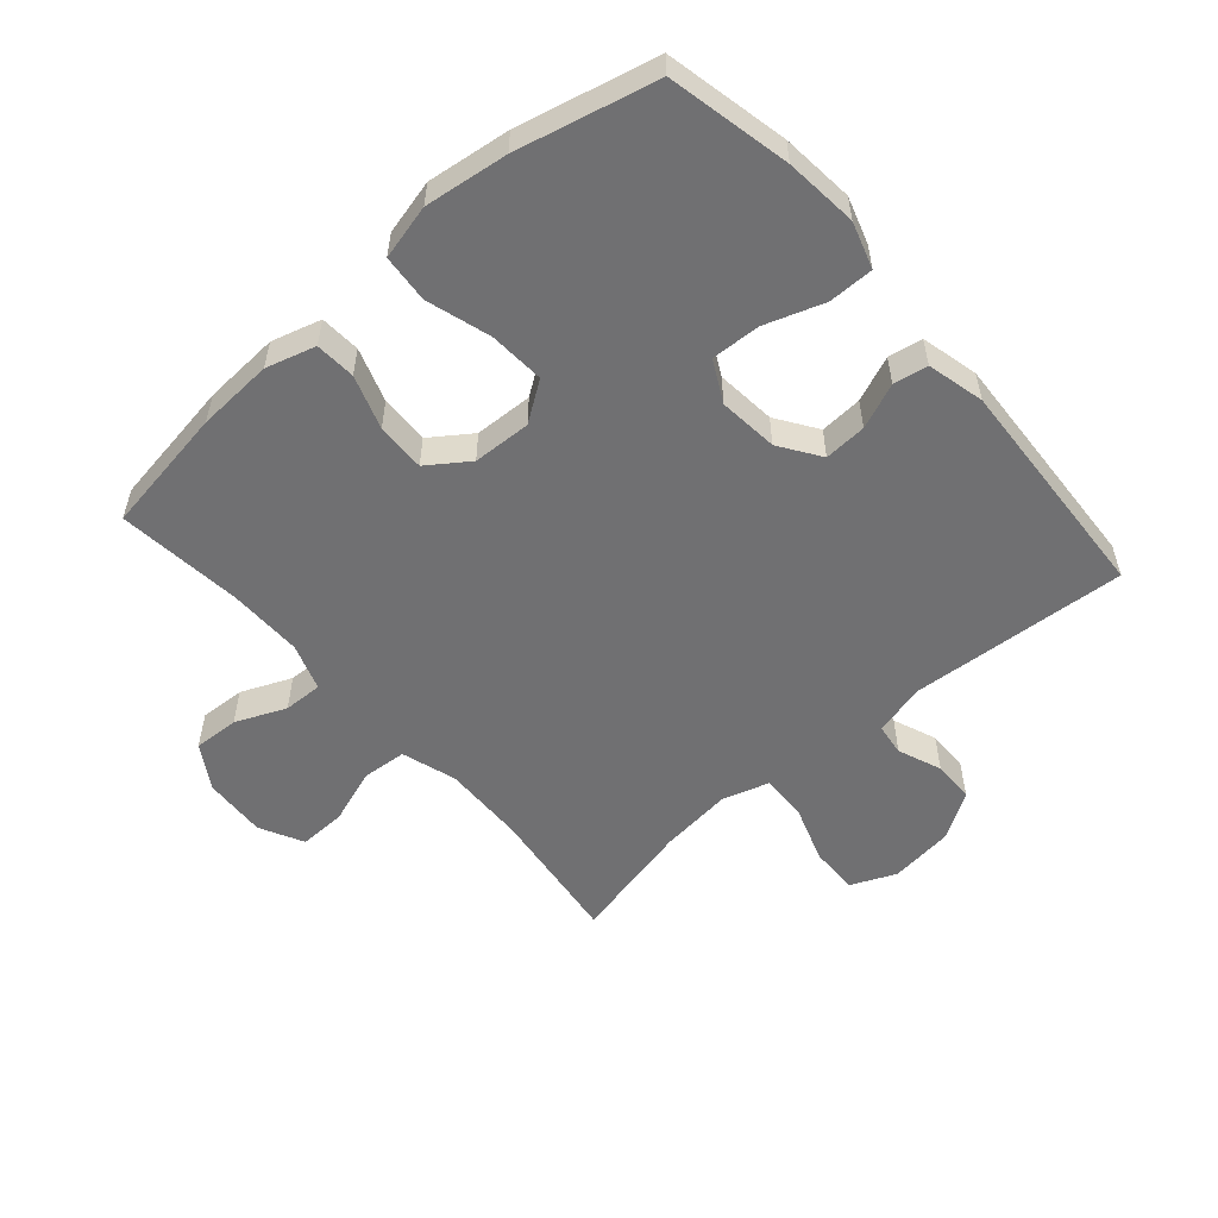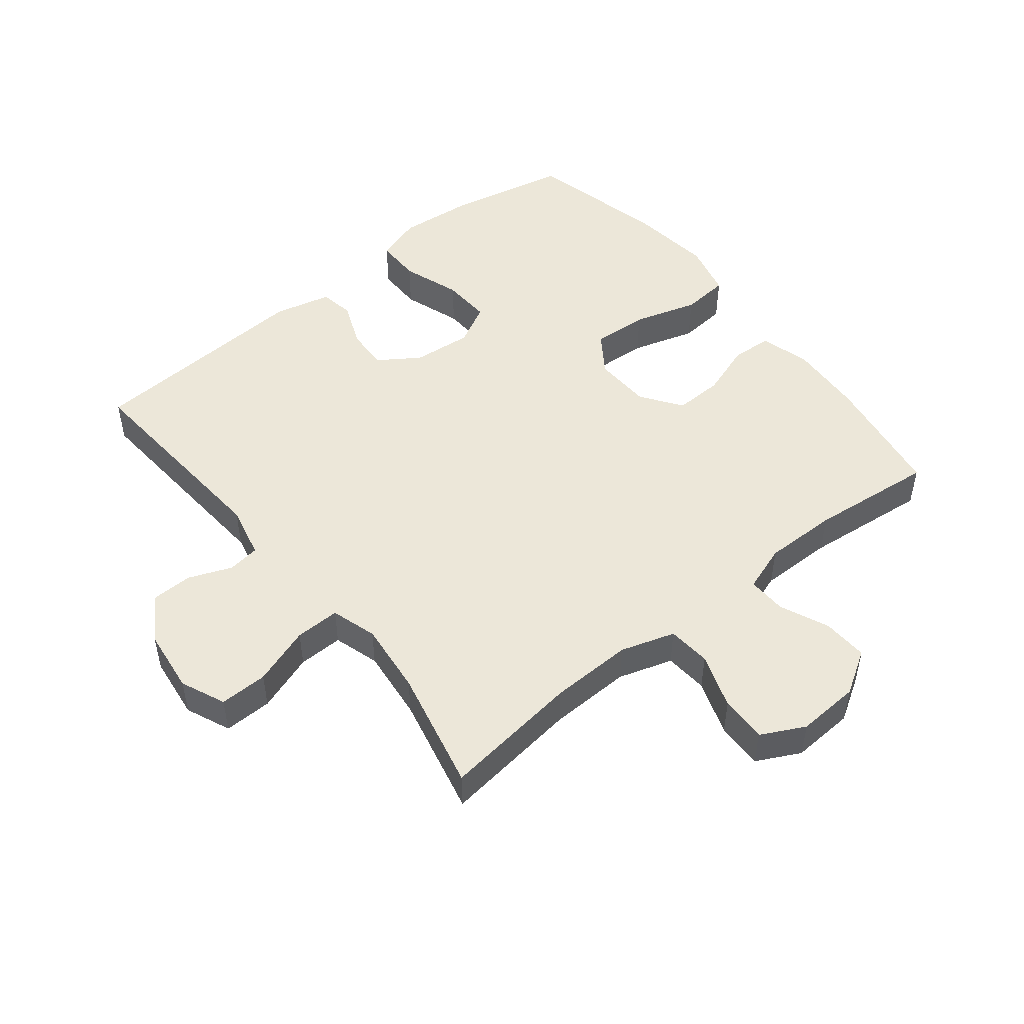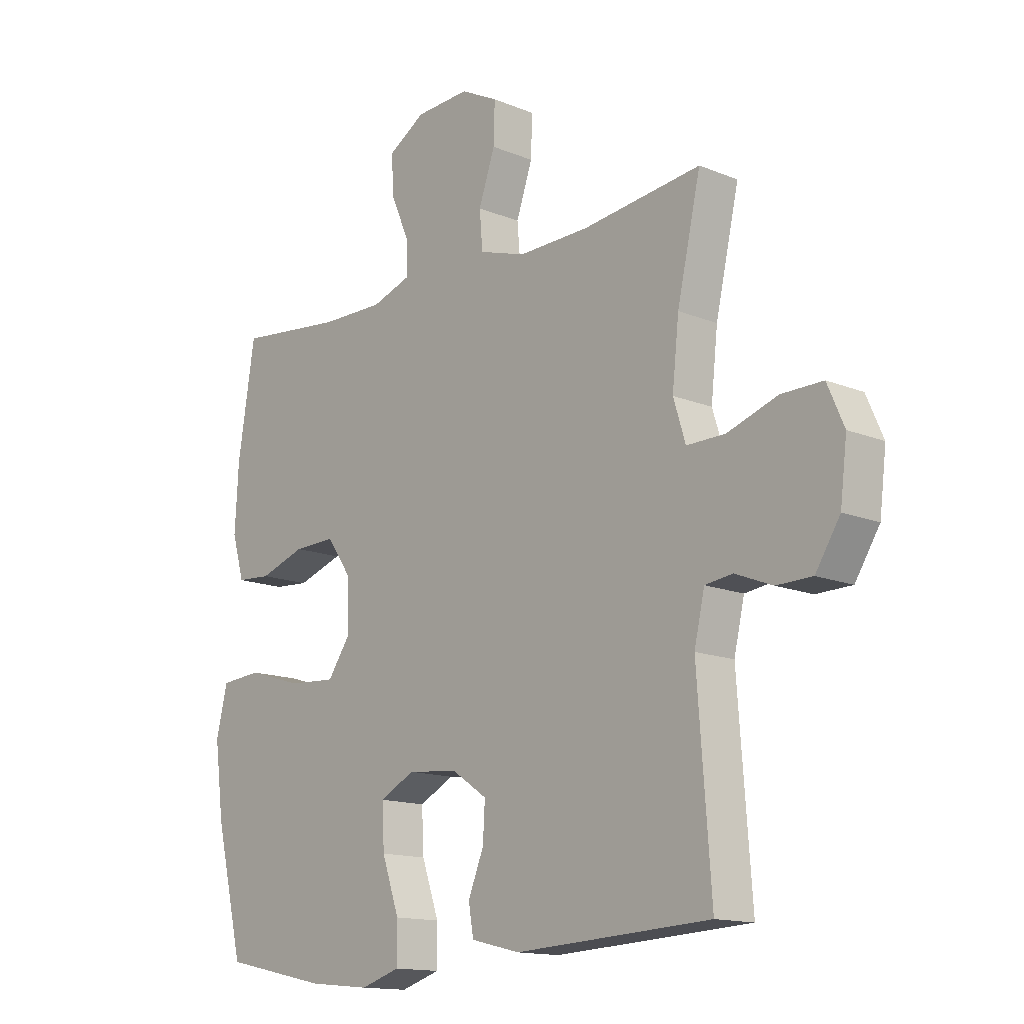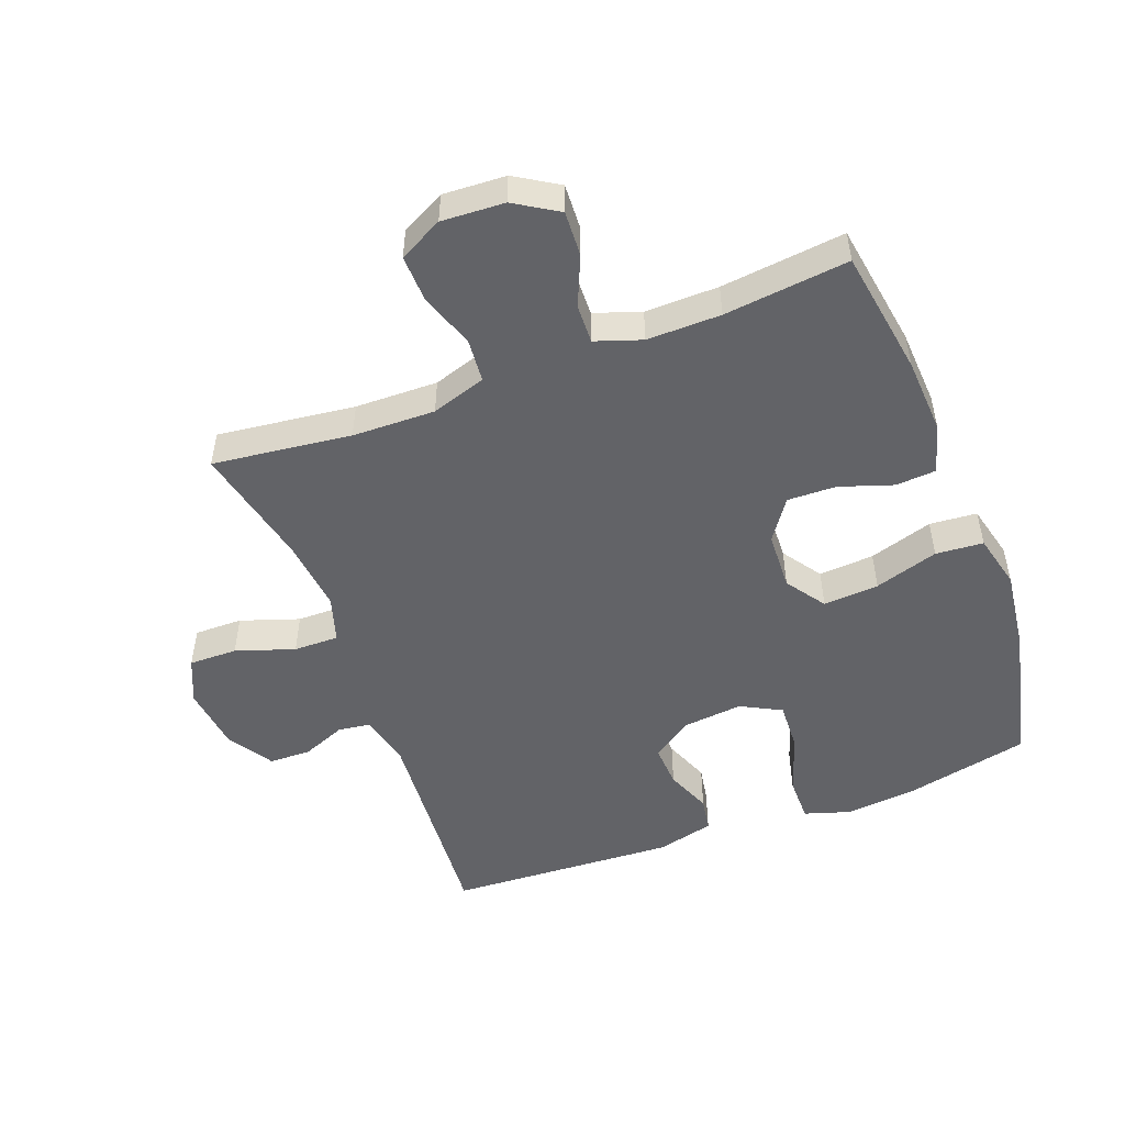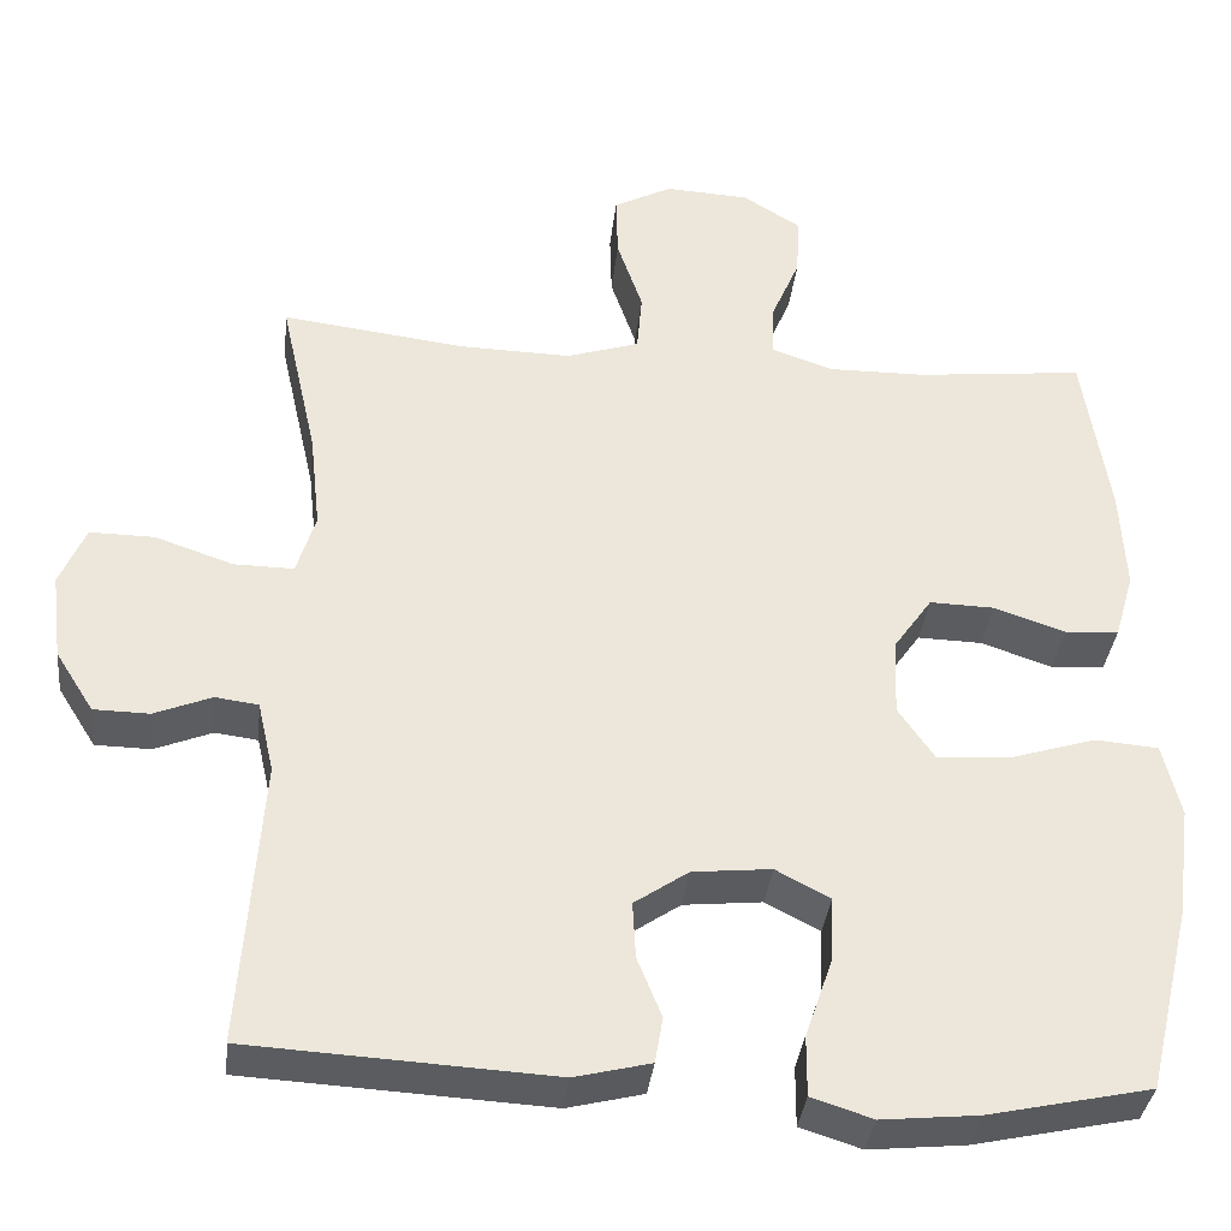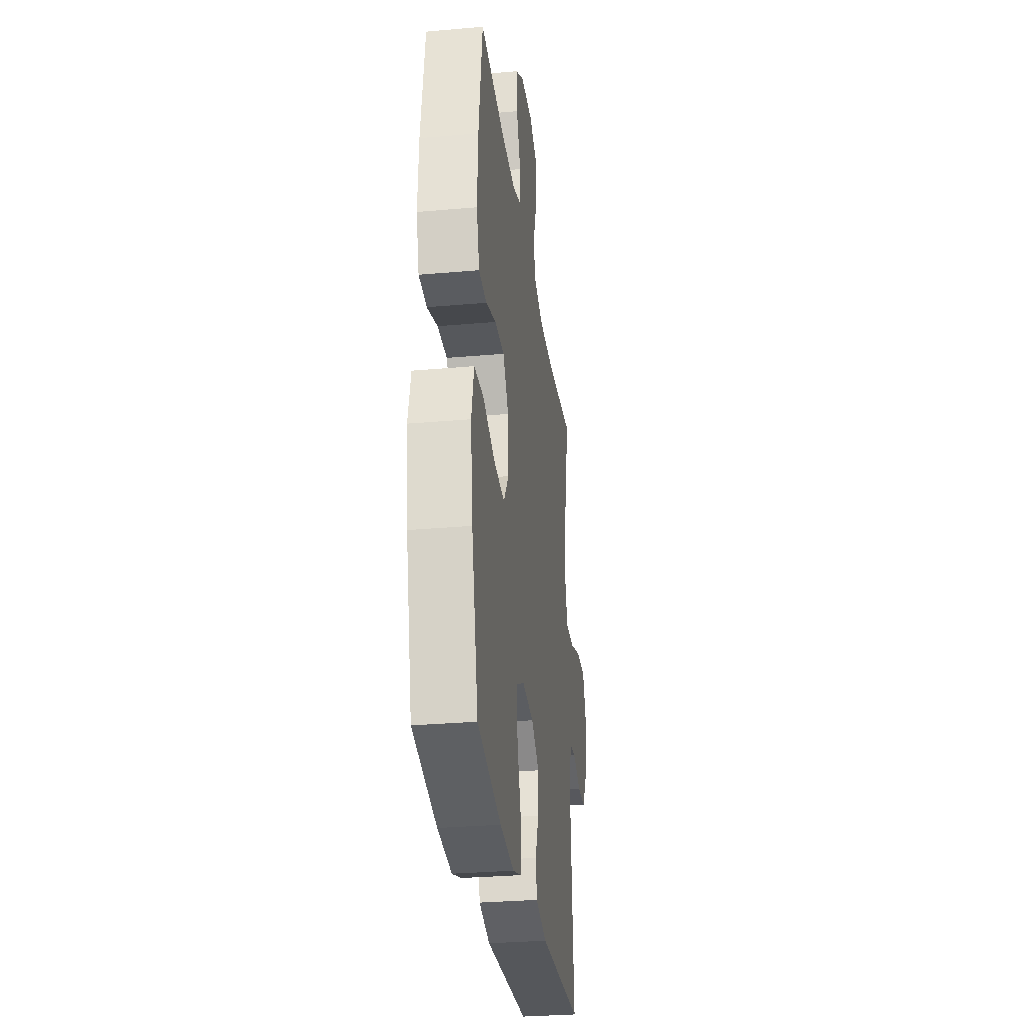
<metadata>
{"format":"obj","ext":"obj","renderer":"f3d","projection":"perspective","resolution":1024,"background":"white","views":[{"elev":-55.0,"azim":131.1,"up":"+Y"},{"elev":49.9,"azim":-38.7,"up":"+Y"},{"elev":-14.2,"azim":-132.1,"up":"+Z"},{"elev":-51.0,"azim":20.8,"up":"+Y"},{"elev":-34.9,"azim":-6.2,"up":"+Z"},{"elev":-30.0,"azim":97.4,"up":"+Z"}]}
</metadata>
<code>
o path6122
v -0.4378 0.0375 0.275
v -0.4253 0.0375 0.1596
v -0.4479 0.0375 0.0866
v -0.5195 0.0375 0.08761
v -0.6128 0.0375 0.1195
v -0.6899 0.0375 0.1205
v -0.7209 0.0375 0.04942
v -0.7083 0.0375 -0.05293
v -0.6627 0.0375 -0.1251
v -0.5962 0.0375 -0.1264
v -0.5272 0.0375 -0.0991
v -0.4759 0.0375 -0.106
v -0.4565 0.0375 -0.1905
v -0.4815 0.0375 -0.532
v -0.1183 0.0375 -0.5529
v -0.02719 0.0375 -0.5307
v -0.01792 0.0375 -0.4762
v -0.04694 0.0375 -0.4045
v -0.05065 0.0375 -0.3372
v 0.01404 0.0375 -0.2934
v 0.1084 0.0375 -0.2841
v 0.1733 0.0375 -0.3179
v 0.1694 0.0375 -0.3962
v 0.1371 0.0375 -0.4896
v 0.1368 0.0375 -0.5614
v 0.2102 0.0375 -0.5848
v 0.3258 0.0375 -0.5736
v 0.5204 0.0375 -0.532
v 0.573 0.0375 -0.3118
v 0.5901 0.0375 -0.1797
v 0.5689 0.0375 -0.09261
v 0.4932 0.0375 -0.08623
v 0.3913 0.0375 -0.1173
v 0.3028 0.0375 -0.1231
v 0.2596 0.0375 -0.06073
v 0.2636 0.0375 0.0317
v 0.3091 0.0375 0.09605
v 0.3867 0.0375 0.09378
v 0.4718 0.0375 0.06493
v 0.5359 0.0375 0.06918
v 0.5587 0.0375 0.1478
v 0.552 0.0375 0.2683
v 0.5204 0.0375 0.4697
v 0.3219 0.0375 0.4485
v 0.2043 0.0375 0.4474
v 0.1303 0.0375 0.4728
v 0.1324 0.0375 0.5344
v 0.1666 0.0375 0.6139
v 0.1702 0.0375 0.6859
v 0.1012 0.0375 0.7285
v 0.000916 0.0375 0.7341
v -0.06863 0.0375 0.6986
v -0.06645 0.0375 0.6239
v -0.03602 0.0375 0.5358
v -0.04193 0.0375 0.4664
v -0.1287 0.0375 0.4389
v -0.2609 0.0375 0.4422
v -0.4815 0.0375 0.4697
v -0.4378 -0.0375 0.275
v -0.4253 -0.0375 0.1596
v -0.4479 -0.0375 0.0866
v -0.5195 -0.0375 0.08761
v -0.6128 -0.0375 0.1195
v -0.6899 -0.0375 0.1205
v -0.7209 -0.0375 0.04942
v -0.7083 -0.0375 -0.05293
v -0.6627 -0.0375 -0.1251
v -0.5962 -0.0375 -0.1264
v -0.5272 -0.0375 -0.0991
v -0.4759 -0.0375 -0.106
v -0.4565 -0.0375 -0.1905
v -0.4815 -0.0375 -0.532
v -0.1183 -0.0375 -0.5529
v -0.02719 -0.0375 -0.5307
v -0.01792 -0.0375 -0.4762
v -0.04694 -0.0375 -0.4045
v -0.05065 -0.0375 -0.3372
v 0.01404 -0.0375 -0.2934
v 0.1084 -0.0375 -0.2841
v 0.1733 -0.0375 -0.3179
v 0.1694 -0.0375 -0.3962
v 0.1371 -0.0375 -0.4896
v 0.1368 -0.0375 -0.5614
v 0.2102 -0.0375 -0.5848
v 0.3258 -0.0375 -0.5736
v 0.5204 -0.0375 -0.532
v 0.573 -0.0375 -0.3118
v 0.5901 -0.0375 -0.1797
v 0.5689 -0.0375 -0.09261
v 0.4932 -0.0375 -0.08623
v 0.3913 -0.0375 -0.1173
v 0.3028 -0.0375 -0.1231
v 0.2596 -0.0375 -0.06073
v 0.2636 -0.0375 0.0317
v 0.3091 -0.0375 0.09605
v 0.3867 -0.0375 0.09378
v 0.4718 -0.0375 0.06493
v 0.5359 -0.0375 0.06918
v 0.5587 -0.0375 0.1478
v 0.552 -0.0375 0.2683
v 0.5204 -0.0375 0.4697
v 0.3219 -0.0375 0.4485
v 0.2043 -0.0375 0.4474
v 0.1303 -0.0375 0.4728
v 0.1324 -0.0375 0.5344
v 0.1666 -0.0375 0.6139
v 0.1702 -0.0375 0.6859
v 0.1012 -0.0375 0.7285
v 0.000916 -0.0375 0.7341
v -0.06863 -0.0375 0.6986
v -0.06645 -0.0375 0.6239
v -0.03602 -0.0375 0.5358
v -0.04193 -0.0375 0.4664
v -0.1287 -0.0375 0.4389
v -0.2609 -0.0375 0.4422
v -0.4815 -0.0375 0.4697
v 0.1012 0.0375 0.7285
v 0.000916 0.0375 0.7341
v -0.06863 0.0375 0.6986
v -0.06863 0.0375 0.6986
v 0.1702 0.0375 0.6859
v 0.1702 0.0375 0.6859
v -0.06645 0.0375 0.6239
v 0.1666 0.0375 0.6139
v -0.03602 0.0375 0.5358
v 0.1324 0.0375 0.5344
v -0.04193 0.0375 0.4664
v -0.04193 0.0375 0.4664
v 0.1303 0.0375 0.4728
v 0.1303 0.0375 0.4728
v 0.2043 0.0375 0.4474
v -0.1287 0.0375 0.4389
v 0.5204 0.0375 0.4697
v 0.5204 0.0375 0.4697
v 0.3219 0.0375 0.4485
v -0.2609 0.0375 0.4422
v -0.4815 0.0375 0.4697
v -0.4815 0.0375 0.4697
v -0.4378 0.0375 0.275
v 0.552 0.0375 0.2683
v -0.4253 0.0375 0.1596
v 0.5587 0.0375 0.1478
v -0.4479 0.0375 0.0866
v -0.4479 0.0375 0.0866
v 0.5359 0.0375 0.06918
v 0.5359 0.0375 0.06918
v 0.3091 0.0375 0.09605
v 0.3867 0.0375 0.09378
v -0.6128 0.0375 0.1195
v -0.6899 0.0375 0.1205
v -0.6899 0.0375 0.1205
v -0.7209 0.0375 0.04942
v -0.5195 0.0375 0.08761
v 0.2636 0.0375 0.0317
v 0.4718 0.0375 0.06493
v -0.7083 0.0375 -0.05293
v 0.2596 0.0375 -0.06073
v -0.6627 0.0375 -0.1251
v 0.3028 0.0375 -0.1231
v 0.5689 0.0375 -0.09261
v 0.5689 0.0375 -0.09261
v 0.4932 0.0375 -0.08623
v 0.3913 0.0375 -0.1173
v 0.5901 0.0375 -0.1797
v -0.5272 0.0375 -0.0991
v -0.4759 0.0375 -0.106
v -0.4759 0.0375 -0.106
v -0.5962 0.0375 -0.1264
v -0.4565 0.0375 -0.1905
v 0.573 0.0375 -0.3118
v 0.1084 0.0375 -0.2841
v 0.1733 0.0375 -0.3179
v 0.1733 0.0375 -0.3179
v 0.01404 0.0375 -0.2934
v -0.05065 0.0375 -0.3372
v 0.1694 0.0375 -0.3962
v -0.04694 0.0375 -0.4045
v 0.1371 0.0375 -0.4896
v -0.01792 0.0375 -0.4762
v 0.5204 0.0375 -0.532
v 0.5204 0.0375 -0.532
v -0.02719 0.0375 -0.5307
v -0.02719 0.0375 -0.5307
v 0.1368 0.0375 -0.5614
v 0.1368 0.0375 -0.5614
v -0.4815 0.0375 -0.532
v -0.4815 0.0375 -0.532
v -0.1183 0.0375 -0.5529
v 0.3258 0.0375 -0.5736
v 0.2102 0.0375 -0.5848
v 0.1012 -0.0375 0.7285
v 0.000916 -0.0375 0.7341
v -0.06863 -0.0375 0.6986
v -0.06863 -0.0375 0.6986
v 0.1702 -0.0375 0.6859
v 0.1702 -0.0375 0.6859
v -0.06645 -0.0375 0.6239
v 0.1666 -0.0375 0.6139
v -0.03602 -0.0375 0.5358
v 0.1324 -0.0375 0.5344
v -0.04193 -0.0375 0.4664
v -0.04193 -0.0375 0.4664
v 0.1303 -0.0375 0.4728
v 0.1303 -0.0375 0.4728
v 0.2043 -0.0375 0.4474
v -0.1287 -0.0375 0.4389
v 0.5204 -0.0375 0.4697
v 0.5204 -0.0375 0.4697
v 0.3219 -0.0375 0.4485
v -0.2609 -0.0375 0.4422
v -0.4815 -0.0375 0.4697
v -0.4815 -0.0375 0.4697
v -0.4378 -0.0375 0.275
v 0.552 -0.0375 0.2683
v -0.4253 -0.0375 0.1596
v 0.5587 -0.0375 0.1478
v -0.4479 -0.0375 0.0866
v -0.4479 -0.0375 0.0866
v 0.5359 -0.0375 0.06918
v 0.5359 -0.0375 0.06918
v 0.3091 -0.0375 0.09605
v 0.3867 -0.0375 0.09378
v -0.6128 -0.0375 0.1195
v -0.6899 -0.0375 0.1205
v -0.6899 -0.0375 0.1205
v -0.7209 -0.0375 0.04942
v -0.5195 -0.0375 0.08761
v 0.2636 -0.0375 0.0317
v 0.4718 -0.0375 0.06493
v -0.7083 -0.0375 -0.05293
v 0.2596 -0.0375 -0.06073
v -0.6627 -0.0375 -0.1251
v 0.3028 -0.0375 -0.1231
v 0.5689 -0.0375 -0.09261
v 0.5689 -0.0375 -0.09261
v 0.4932 -0.0375 -0.08623
v 0.3913 -0.0375 -0.1173
v 0.5901 -0.0375 -0.1797
v -0.5272 -0.0375 -0.0991
v -0.4759 -0.0375 -0.106
v -0.4759 -0.0375 -0.106
v -0.5962 -0.0375 -0.1264
v -0.4565 -0.0375 -0.1905
v 0.573 -0.0375 -0.3118
v 0.1084 -0.0375 -0.2841
v 0.1733 -0.0375 -0.3179
v 0.1733 -0.0375 -0.3179
v 0.01404 -0.0375 -0.2934
v -0.05065 -0.0375 -0.3372
v 0.1694 -0.0375 -0.3962
v -0.04694 -0.0375 -0.4045
v 0.1371 -0.0375 -0.4896
v -0.01792 -0.0375 -0.4762
v 0.5204 -0.0375 -0.532
v 0.5204 -0.0375 -0.532
v -0.02719 -0.0375 -0.5307
v -0.02719 -0.0375 -0.5307
v 0.1368 -0.0375 -0.5614
v 0.1368 -0.0375 -0.5614
v -0.4815 -0.0375 -0.532
v -0.4815 -0.0375 -0.532
v -0.1183 -0.0375 -0.5529
v 0.3258 -0.0375 -0.5736
v 0.2102 -0.0375 -0.5848
f 222 209 221
f 253 262 256
f 244 237 246
f 237 233 246
f 219 216 229
f 254 244 263
f 251 262 253
f 242 230 232
f 229 216 222
f 201 203 199
f 203 221 205
f 191 197 198
f 239 230 242
f 248 215 217
f 246 233 245
f 243 249 240
f 223 230 227
f 214 222 216
f 260 249 243
f 230 223 226
f 240 217 227
f 252 264 250
f 236 238 234
f 197 192 193
f 209 222 214
f 258 264 252
f 191 198 195
f 198 197 200
f 228 221 203
f 209 214 207
f 215 206 210
f 263 244 250
f 191 192 197
f 201 228 203
f 248 240 249
f 213 210 211
f 228 206 215
f 248 231 228
f 248 228 215
f 248 217 240
f 250 244 246
f 245 231 248
f 199 200 197
f 237 238 236
f 262 251 249
f 240 227 239
f 239 227 230
f 206 228 201
f 238 237 244
f 215 210 213
f 231 245 233
f 221 209 205
f 203 200 199
f 226 223 224
f 262 249 260
f 264 263 250
f 50 51 109 108
f 51 120 194 109
f 122 50 108 196
f 52 53 111 110
f 48 49 107 106
f 53 54 112 111
f 47 48 106 105
f 54 128 202 112
f 130 47 105 204
f 45 46 104 103
f 55 56 114 113
f 134 44 102 208
f 57 138 212 115
f 44 45 103 102
f 56 57 115 114
f 58 1 59 116
f 42 43 101 100
f 1 2 60 59
f 41 42 100 99
f 2 144 218 60
f 146 41 99 220
f 37 38 96 95
f 5 151 225 63
f 6 7 65 64
f 4 5 63 62
f 36 37 95 94
f 39 40 98 97
f 38 39 97 96
f 3 4 62 61
f 7 8 66 65
f 35 36 94 93
f 8 9 67 66
f 34 35 93 92
f 161 32 90 235
f 32 33 91 90
f 30 31 89 88
f 11 167 241 69
f 10 11 69 68
f 9 10 68 67
f 12 13 71 70
f 33 34 92 91
f 29 30 88 87
f 21 173 247 79
f 20 21 79 78
f 19 20 78 77
f 22 23 81 80
f 18 19 77 76
f 23 24 82 81
f 17 18 76 75
f 181 29 87 255
f 183 17 75 257
f 24 185 259 82
f 13 187 261 71
f 15 16 74 73
f 14 15 73 72
f 27 28 86 85
f 26 27 85 84
f 25 26 84 83
f 148 147 135
f 179 182 188
f 170 172 163
f 163 172 159
f 145 155 142
f 180 189 170
f 177 179 188
f 168 158 156
f 155 148 142
f 127 125 129
f 129 131 147
f 117 124 123
f 165 168 156
f 174 143 141
f 172 171 159
f 169 166 175
f 149 153 156
f 140 142 148
f 186 169 175
f 156 152 149
f 166 153 143
f 178 176 190
f 162 160 164
f 123 119 118
f 135 140 148
f 184 178 190
f 117 121 124
f 124 126 123
f 154 129 147
f 135 133 140
f 141 136 132
f 189 176 170
f 117 123 118
f 127 129 154
f 174 175 166
f 139 137 136
f 154 141 132
f 174 154 157
f 174 141 154
f 174 166 143
f 176 172 170
f 171 174 157
f 125 123 126
f 163 162 164
f 188 175 177
f 166 165 153
f 165 156 153
f 132 127 154
f 164 170 163
f 141 139 136
f 157 159 171
f 147 131 135
f 129 125 126
f 152 150 149
f 188 186 175
f 190 176 189

</code>
